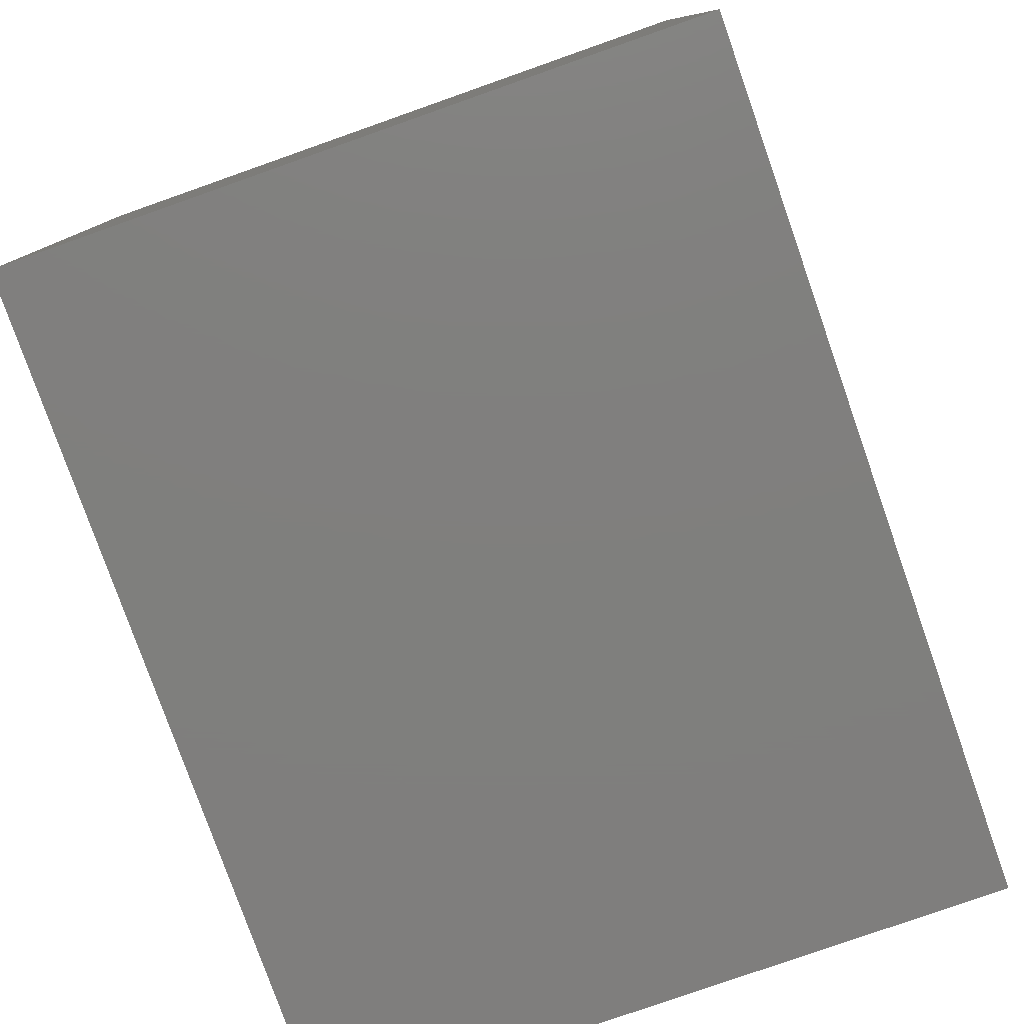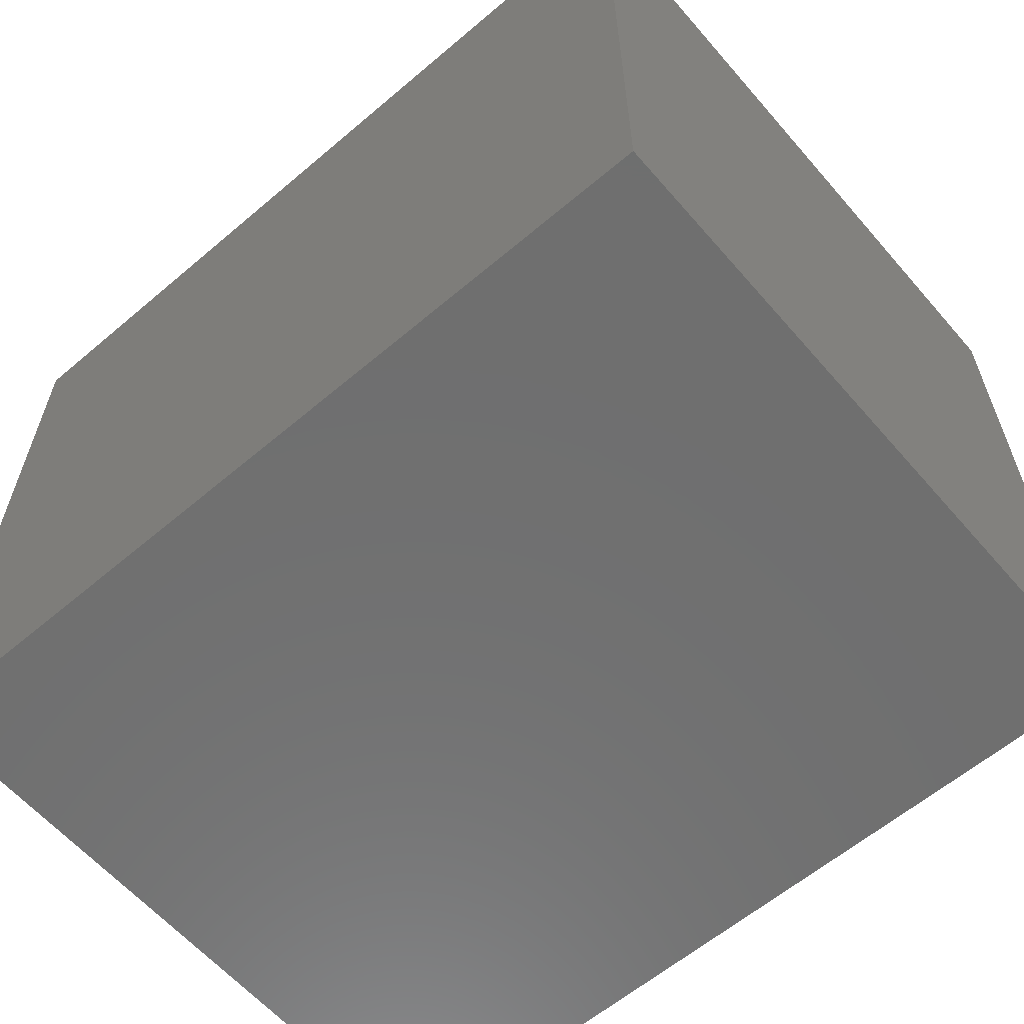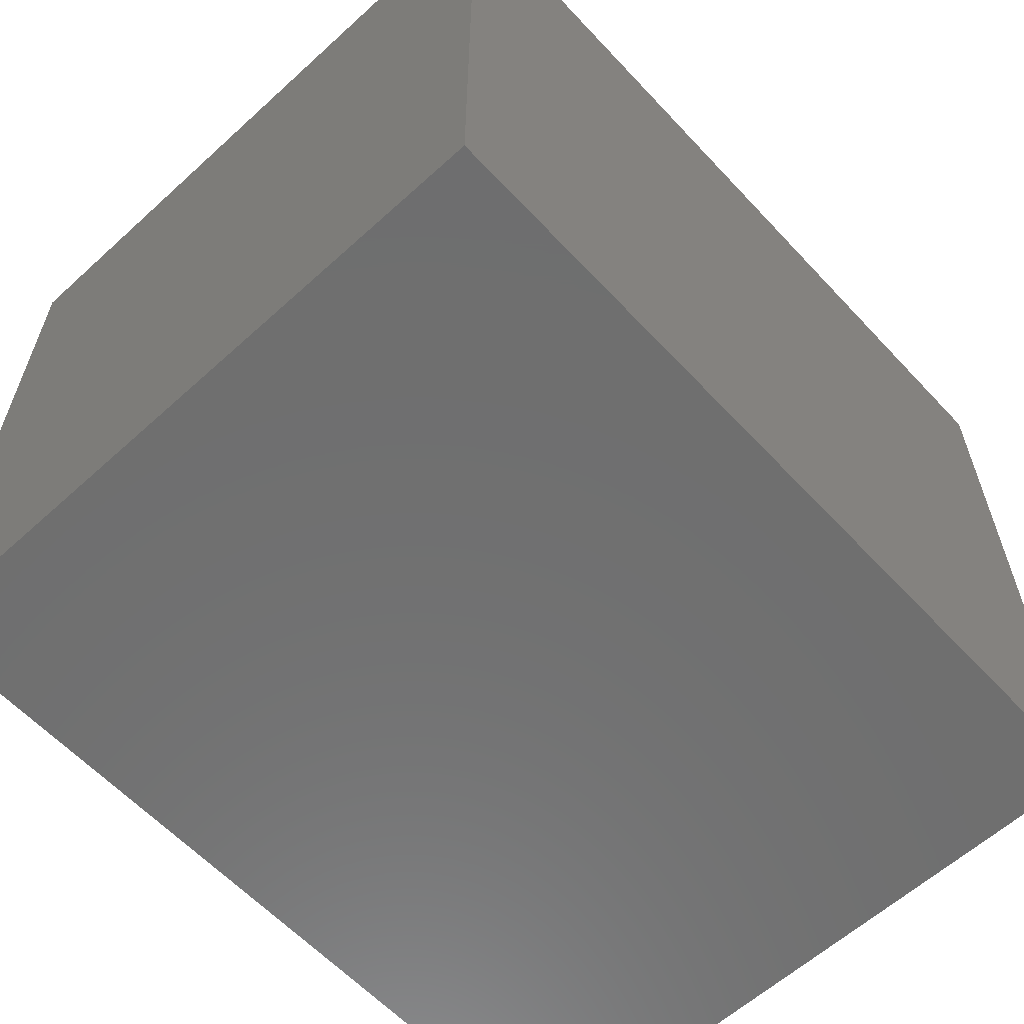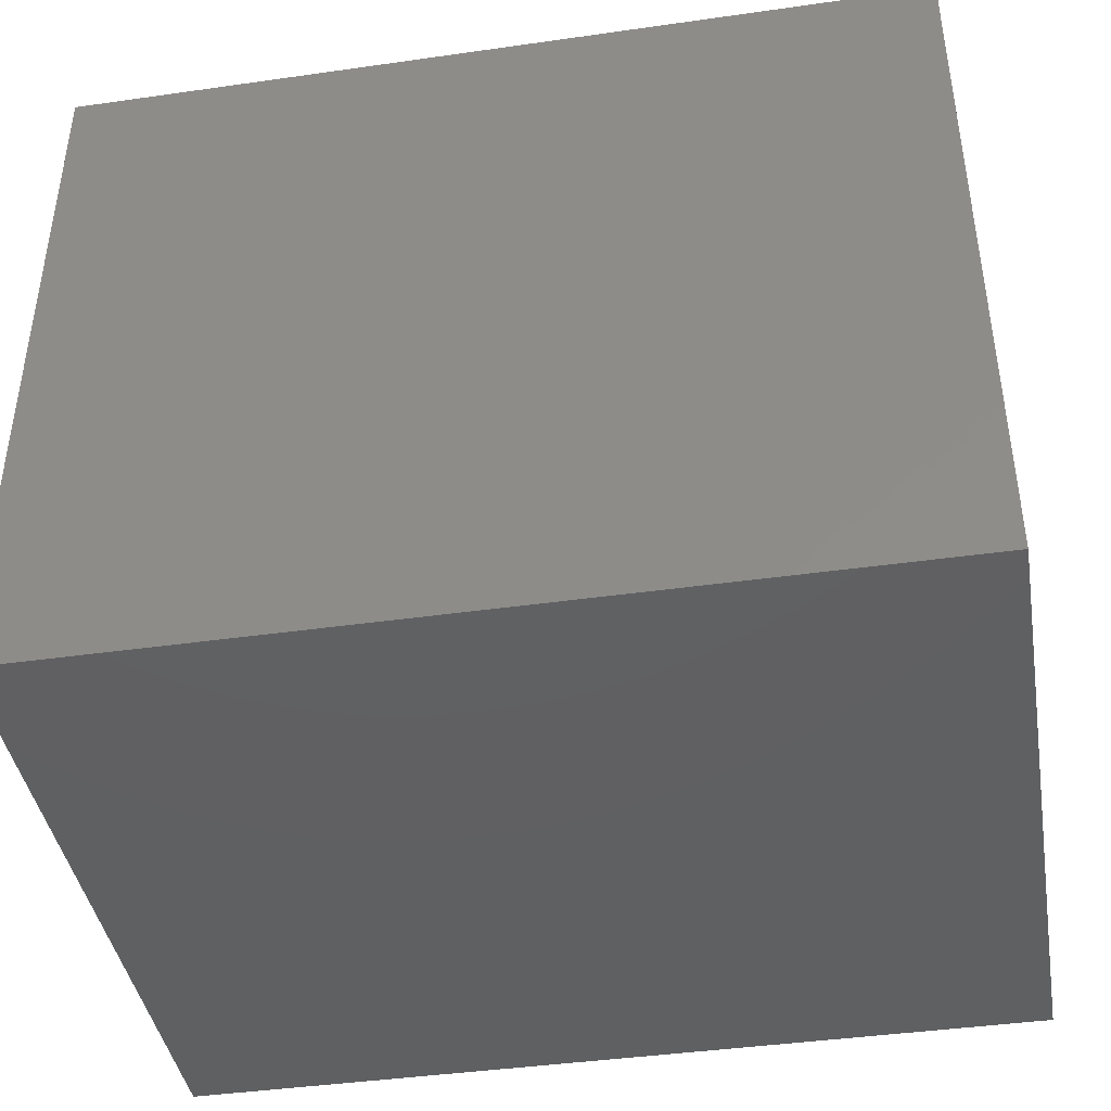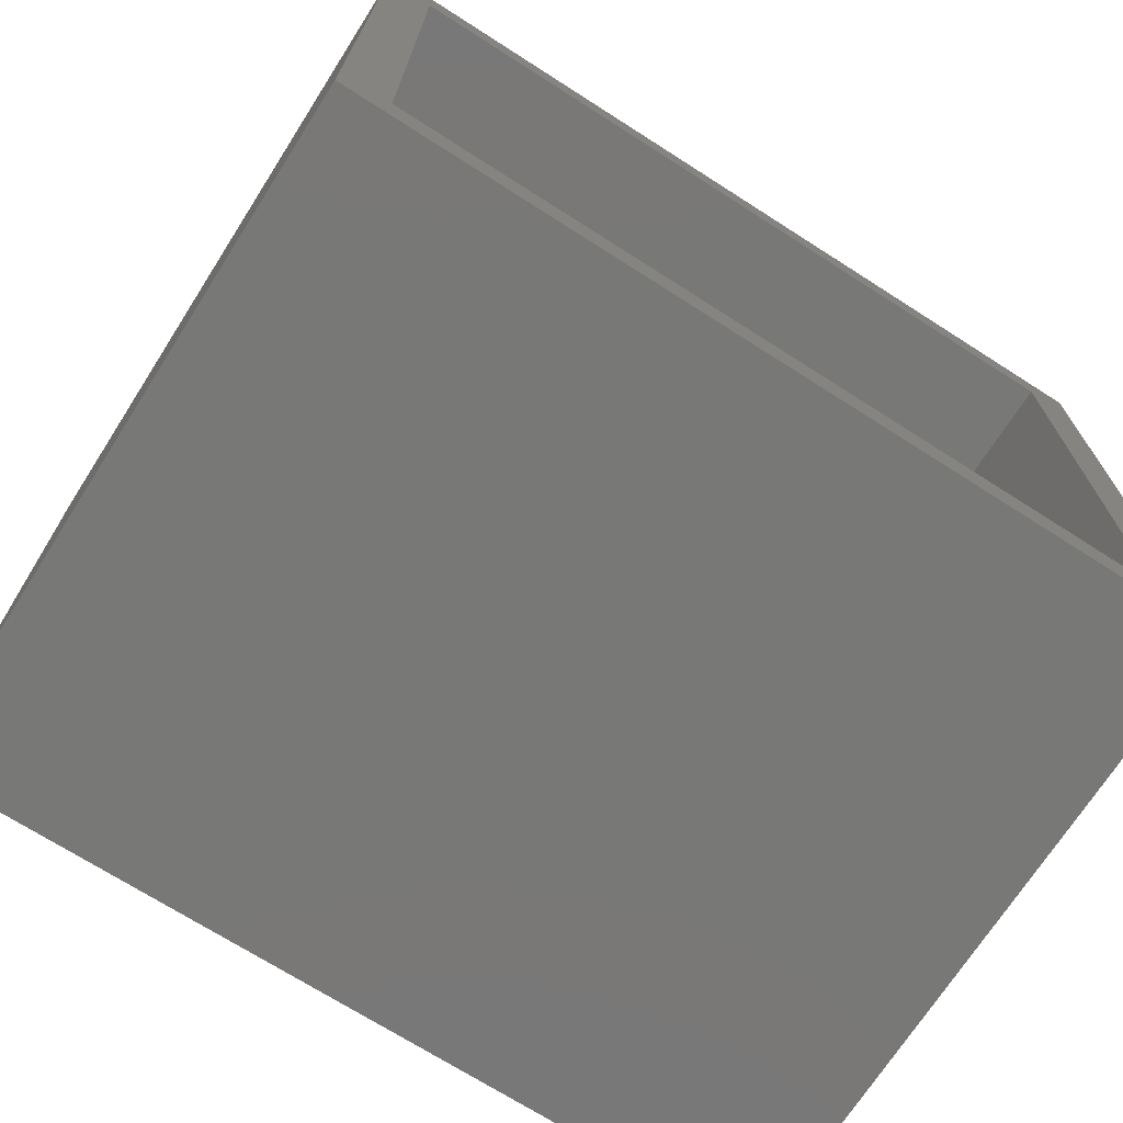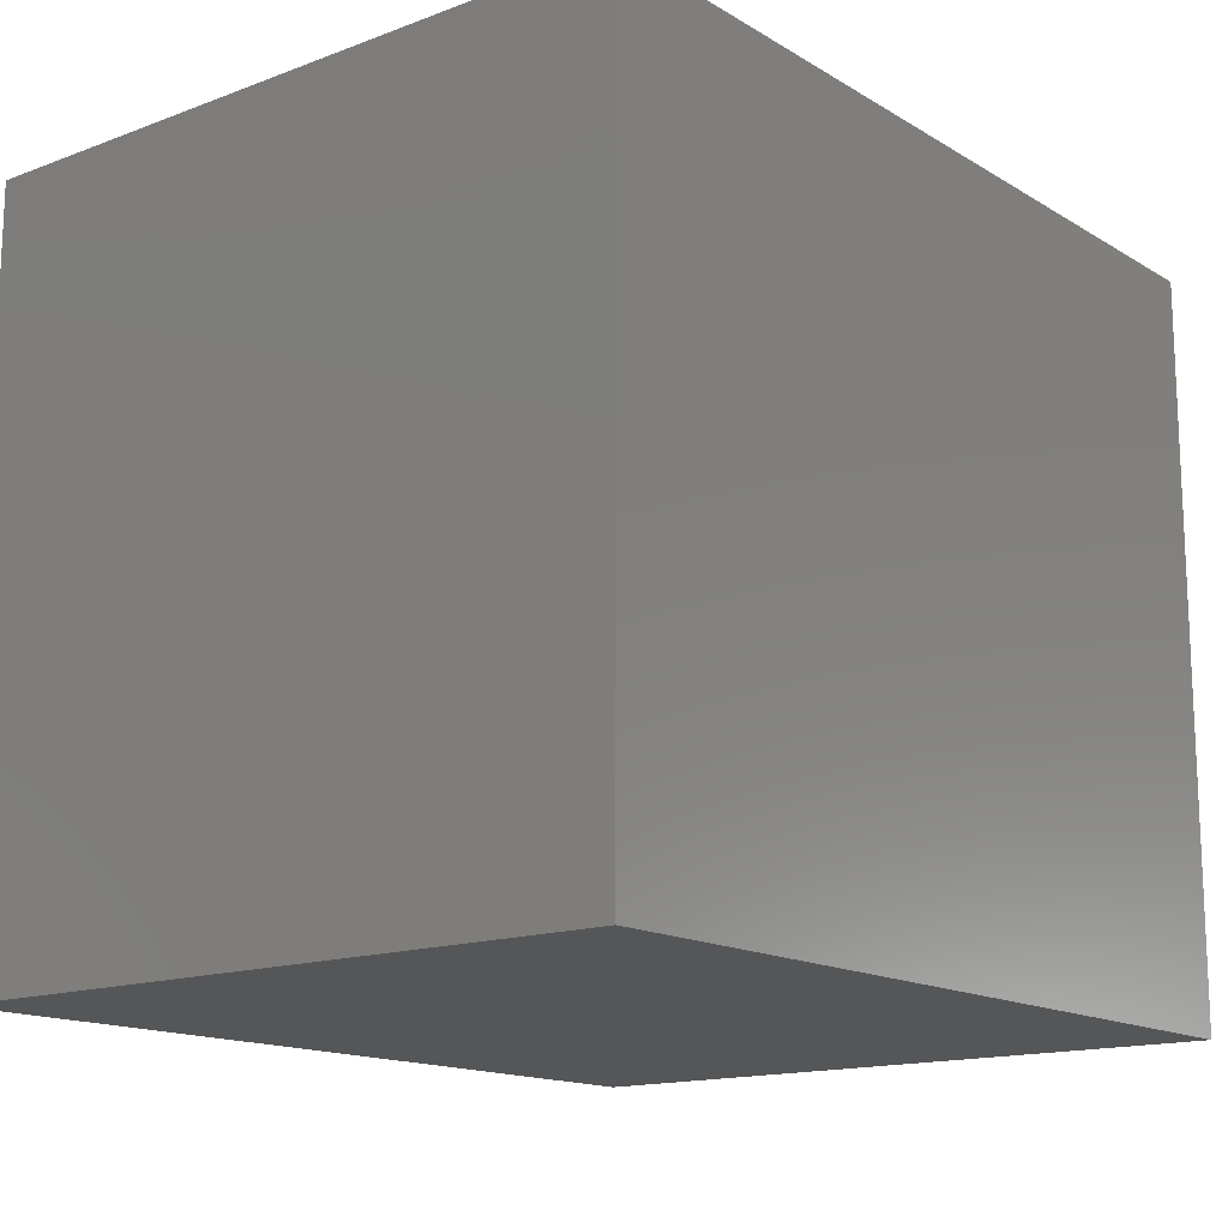
<metadata>
{"format":"stl","ext":"stl","renderer":"f3d","projection":"perspective","resolution":1024,"background":"white","views":[{"elev":-79.1,"azim":109.4,"up":"+Z"},{"elev":-61.1,"azim":40.8,"up":"+Z"},{"elev":-60.8,"azim":-47.2,"up":"+Z"},{"elev":-42.0,"azim":9.7,"up":"+Z"},{"elev":-71.0,"azim":147.4,"up":"+Z"},{"elev":-15.0,"azim":-51.4,"up":"+Z"}]}
</metadata>
<code>
# stl→obj: 16 verts, 28 faces
v -0.03906 0 0.6627
v 0.007812 0 0.007812
v -0.03906 0 -0.03906
v 0.7422 0 0.007812
v 0.7891 0 -0.03906
v 0.007812 0 0.6159
v 0.7891 0 0.6627
v 0.7422 0 0.6159
v 0.007812 -0.6172 0.007812
v 0.7422 -0.6172 0.007812
v 0.7422 -0.6172 0.6159
v 0.007812 -0.6172 0.6159
v -0.03906 -0.6641 -0.03906
v 0.7891 -0.6641 -0.03906
v 0.7891 -0.6641 0.6627
v -0.03906 -0.6641 0.6627
f 1 2 3
f 3 2 4
f 3 4 5
f 2 1 6
f 6 1 7
f 6 7 8
f 8 7 5
f 8 5 4
f 9 10 2
f 2 10 4
f 4 10 8
f 8 10 11
f 11 12 8
f 8 12 6
f 6 12 2
f 2 12 9
f 13 3 14
f 14 3 5
f 14 5 15
f 15 5 7
f 15 7 16
f 16 7 1
f 16 1 13
f 13 1 3
f 16 13 15
f 15 13 14
f 12 11 9
f 9 11 10

</code>
